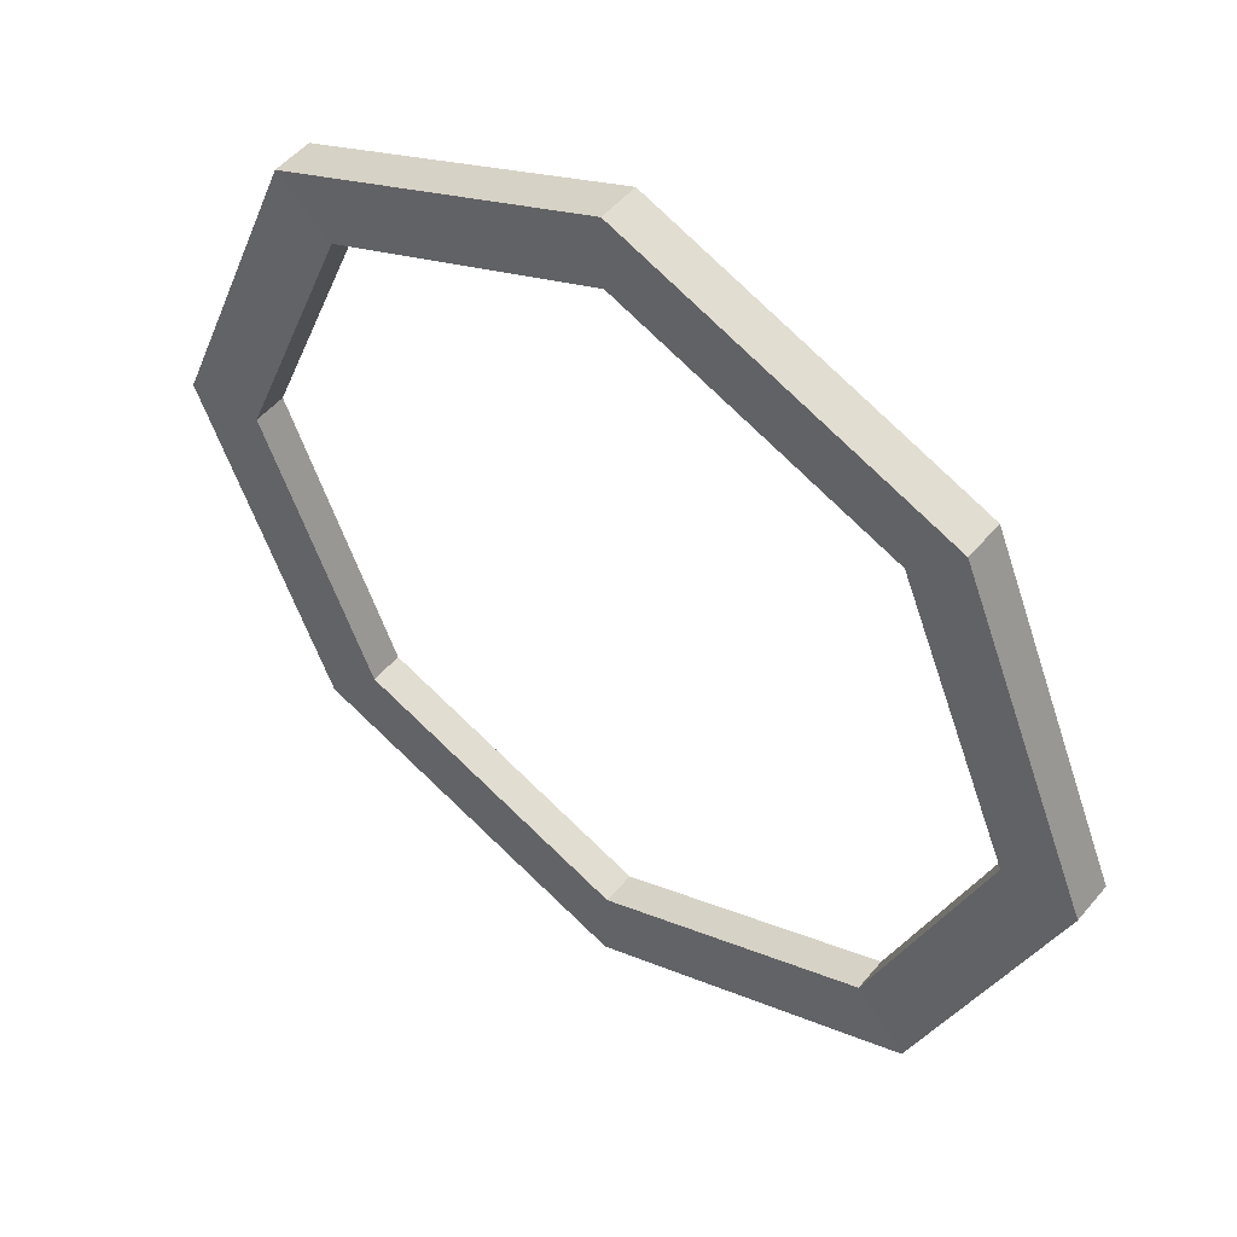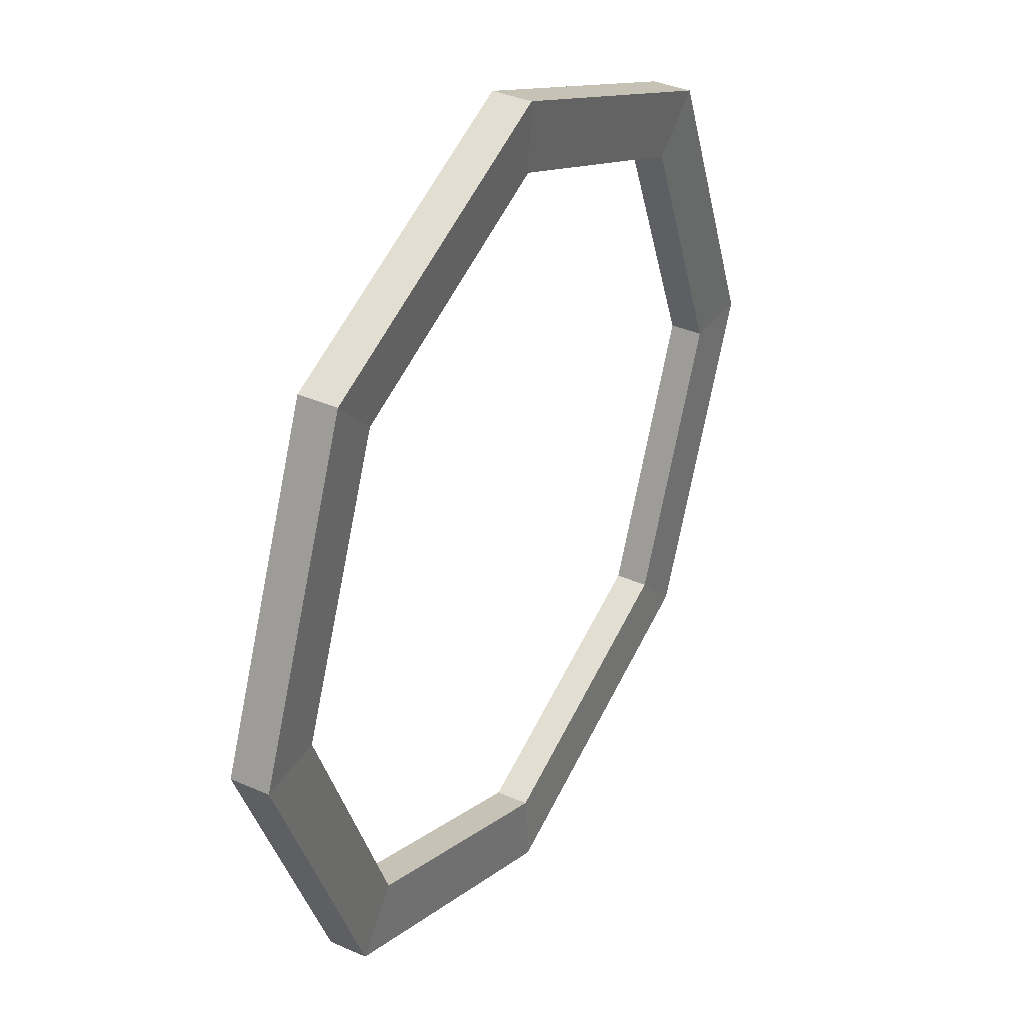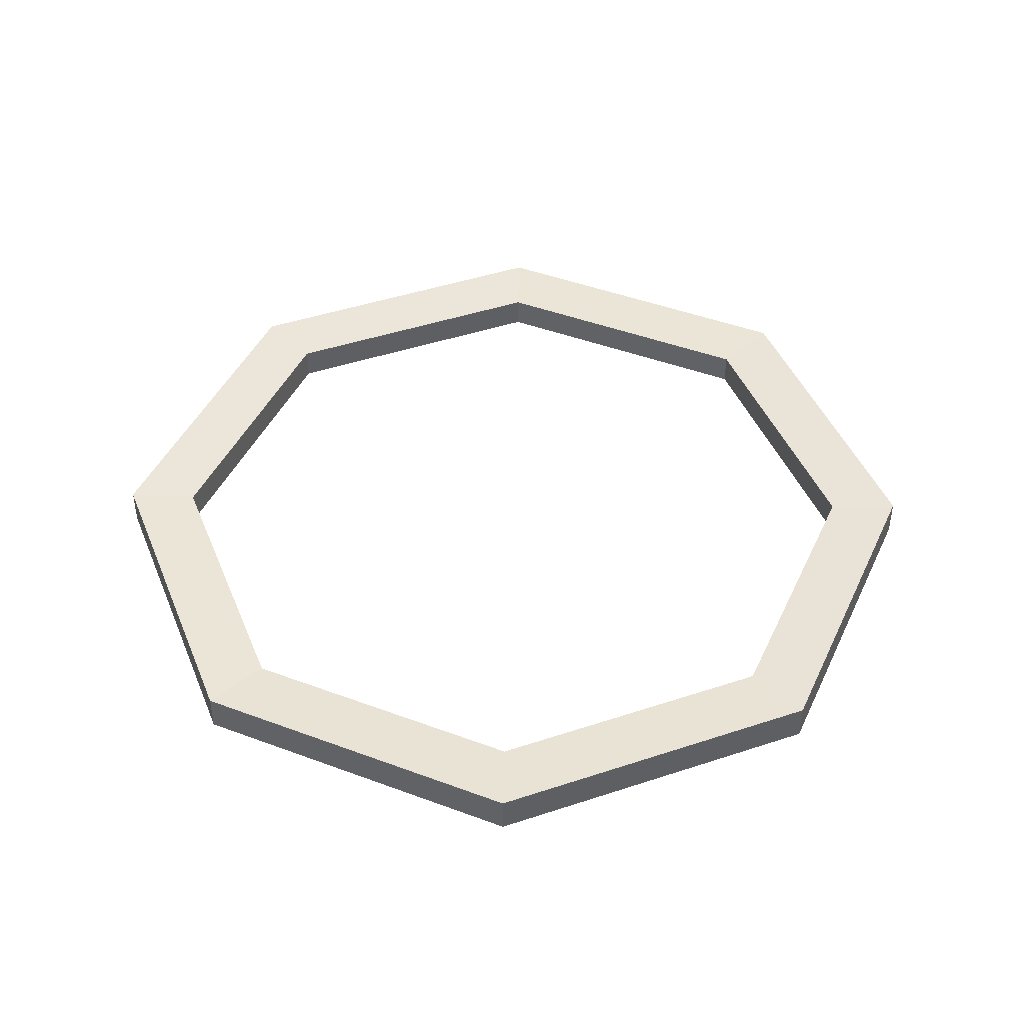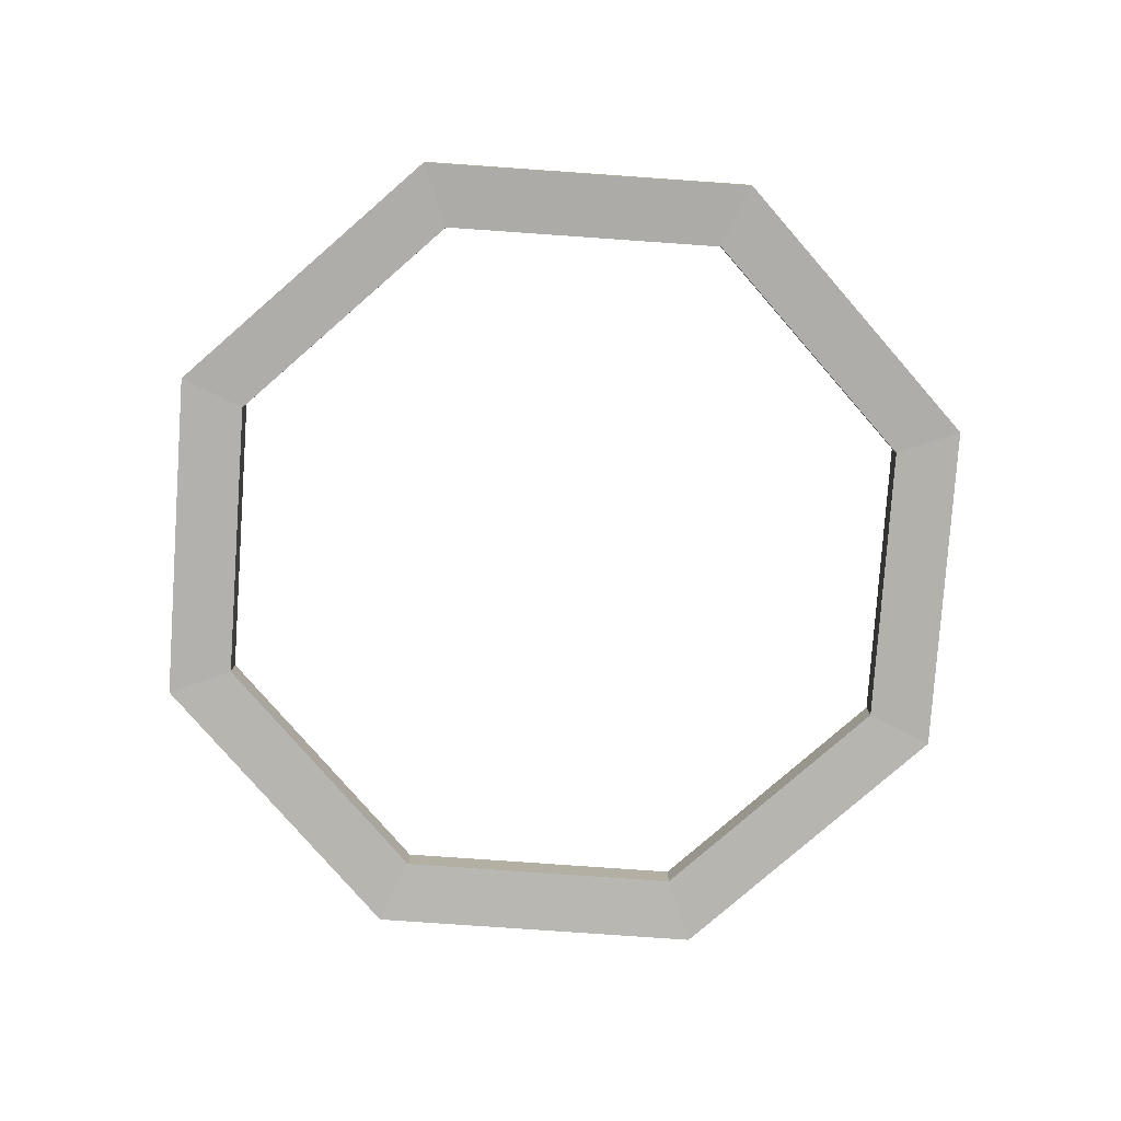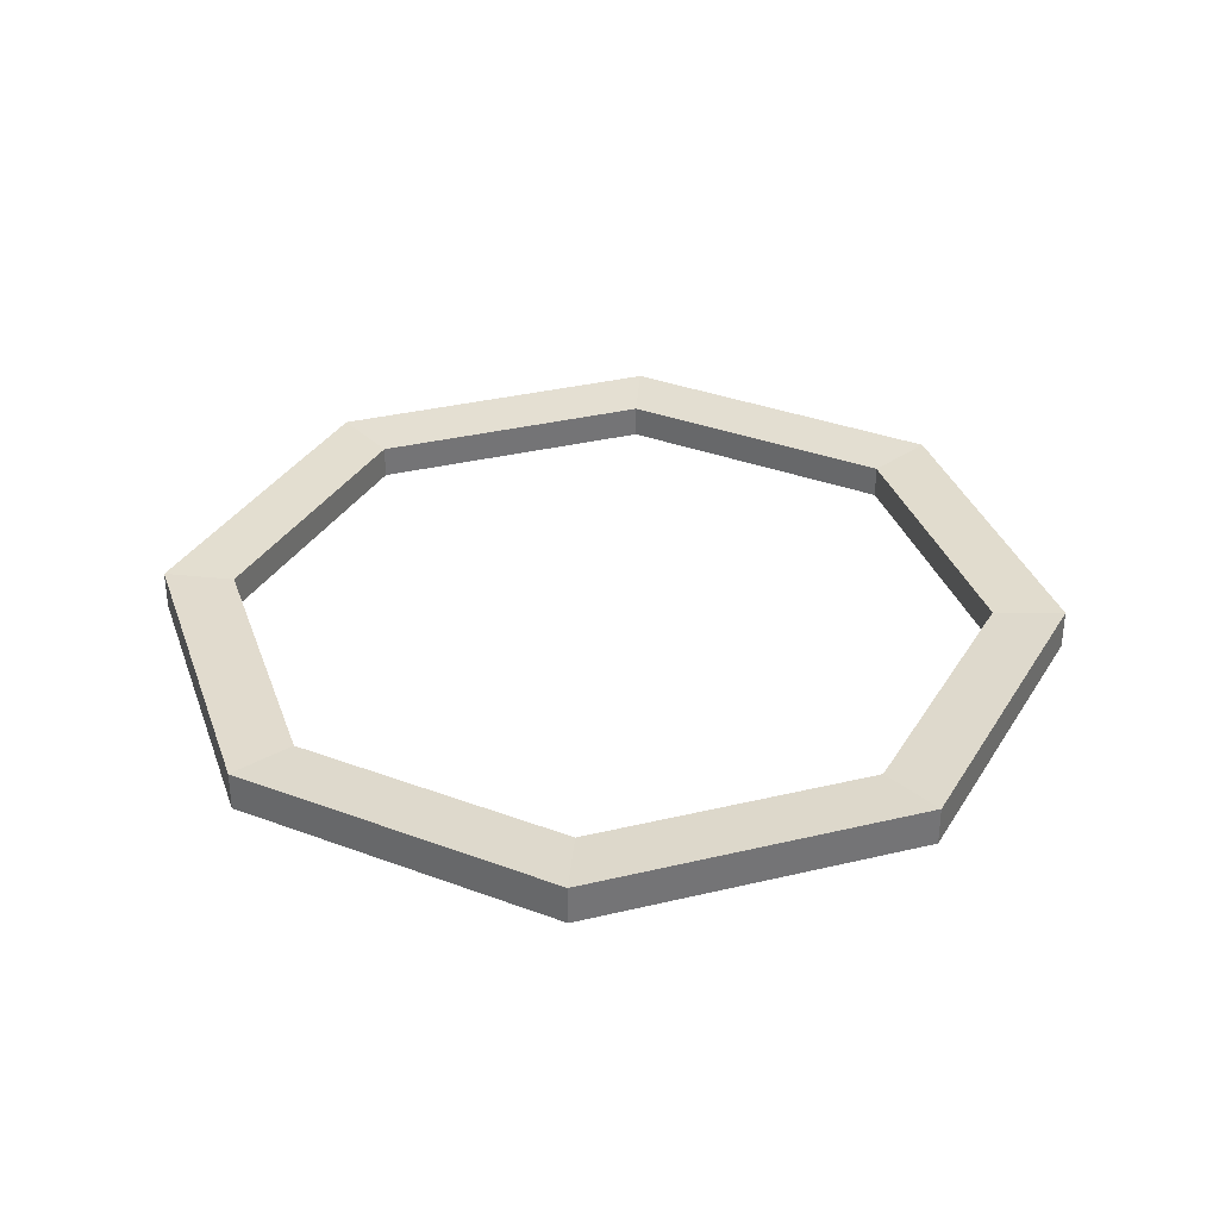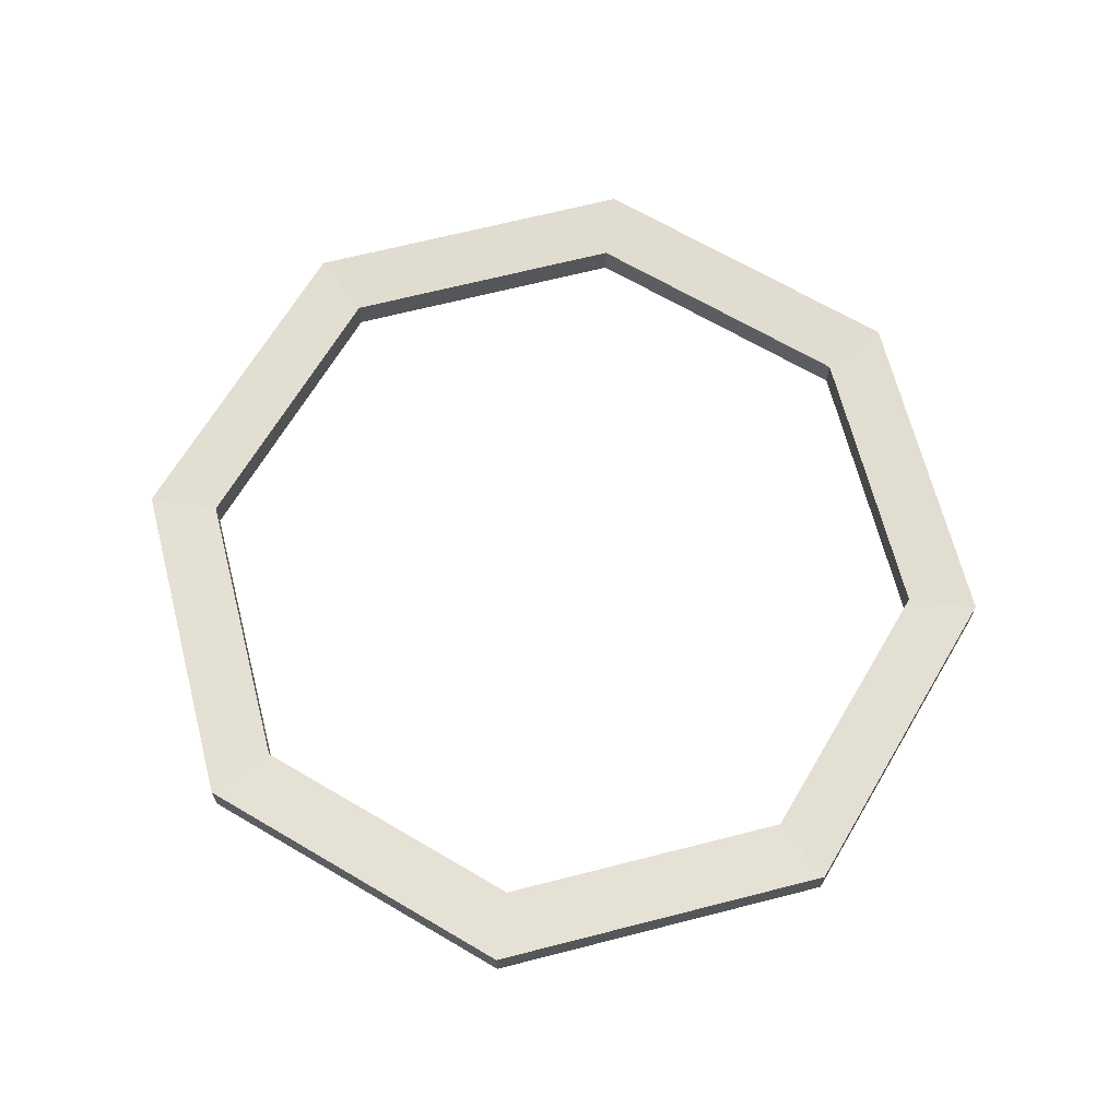
<metadata>
{"format":"obj","ext":"obj","renderer":"f3d","projection":"perspective","resolution":1024,"background":"white","views":[{"elev":50.1,"azim":38.1,"up":"+Y"},{"elev":36.7,"azim":119.7,"up":"+Y"},{"elev":44.2,"azim":1.2,"up":"+Z"},{"elev":-79.2,"azim":63.5,"up":"+Z"},{"elev":34.1,"azim":94.5,"up":"+Z"},{"elev":67.0,"azim":53.1,"up":"+Z"}]}
</metadata>
<code>
o Outher_Cylinder.001
v 0 1.564 -0.4565
v 1.106 1.106 -0.4565
v 1.106 1.106 -0.3203
v 0 1.564 -0.3203
v 1.564 0 -0.4565
v 1.564 0 -0.3203
v 1.106 -1.106 -0.4565
v 1.106 -1.106 -0.3203
v 0 -1.564 -0.4565
v 0 -1.564 -0.3203
v -1.106 -1.106 -0.4565
v -1.106 -1.106 -0.3203
v -1.564 0 -0.4565
v -1.564 0 -0.3203
v -1.106 1.106 -0.4565
v -1.106 1.106 -0.3203
v 0 1.857 -0.4693
v 0 1.857 -0.3076
v 1.313 1.313 -0.3076
v 1.313 1.313 -0.4693
v 1.857 0 -0.3076
v 1.857 0 -0.4693
v 1.313 -1.313 -0.3076
v 1.313 -1.313 -0.4693
v 0 -1.857 -0.3076
v 0 -1.857 -0.4693
v -1.313 -1.313 -0.3076
v -1.313 -1.313 -0.4693
v -1.857 0 -0.3076
v -1.857 0 -0.4693
v -1.313 1.313 -0.3076
v -1.313 1.313 -0.4693
f 1 2 3 4
f 2 5 6 3
f 5 7 8 6
f 7 9 10 8
f 9 11 12 10
f 11 13 14 12
f 13 15 16 14
f 15 1 4 16
f 17 18 19 20
f 20 19 21 22
f 22 21 23 24
f 24 23 25 26
f 26 25 27 28
f 28 27 29 30
f 30 29 31 32
f 32 31 18 17
f 6 8 23 21
f 16 4 18 31
f 4 3 19 18
f 13 11 28 30
f 12 14 29 27
f 9 7 24 26
f 8 10 25 23
f 5 2 20 22
f 15 13 30 32
f 3 6 21 19
f 14 16 31 29
f 11 9 26 28
f 10 12 27 25
f 7 5 22 24
f 1 15 32 17
f 2 1 17 20

</code>
